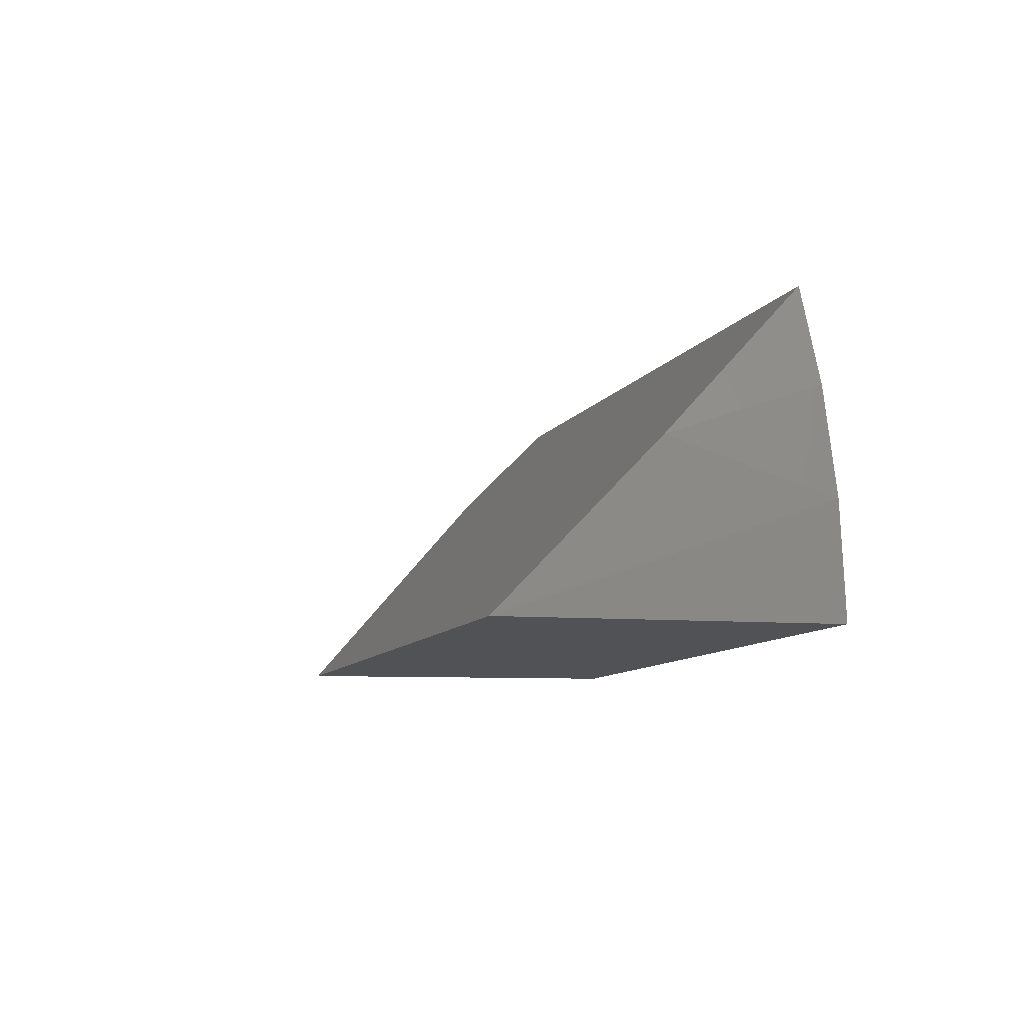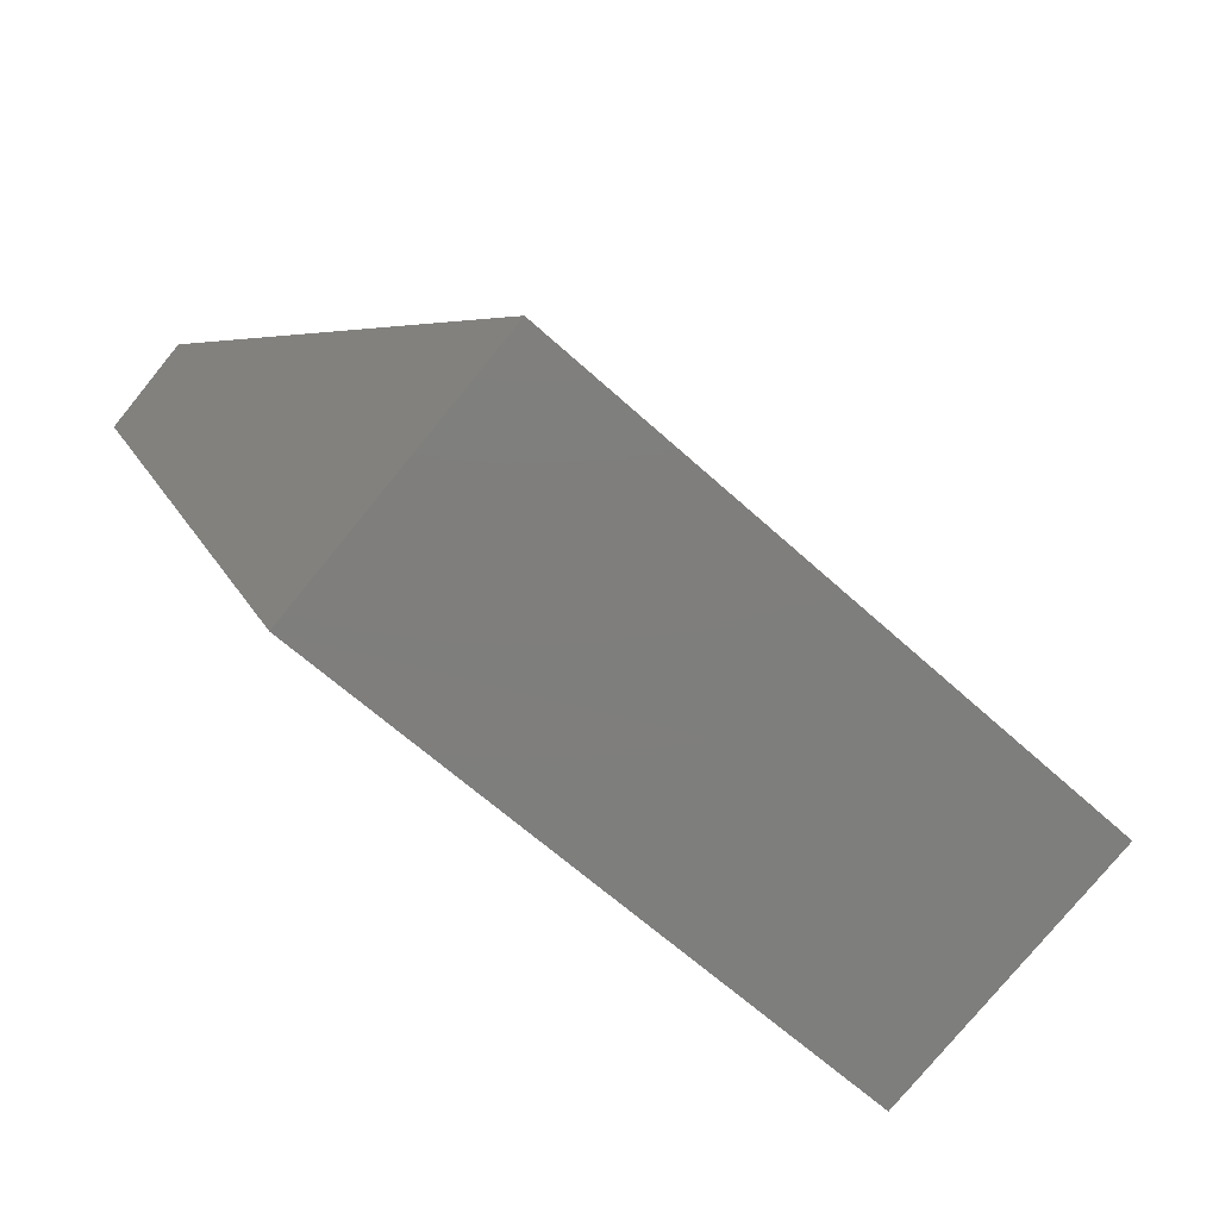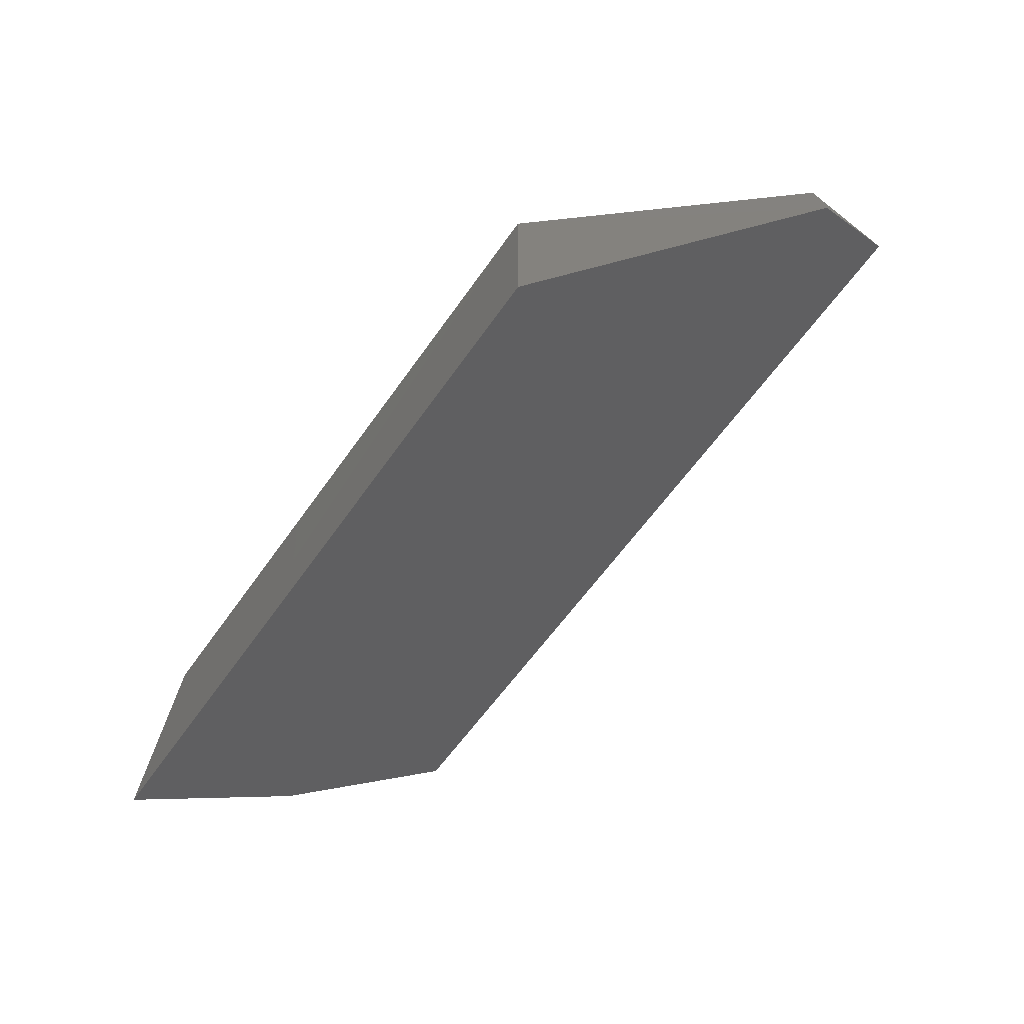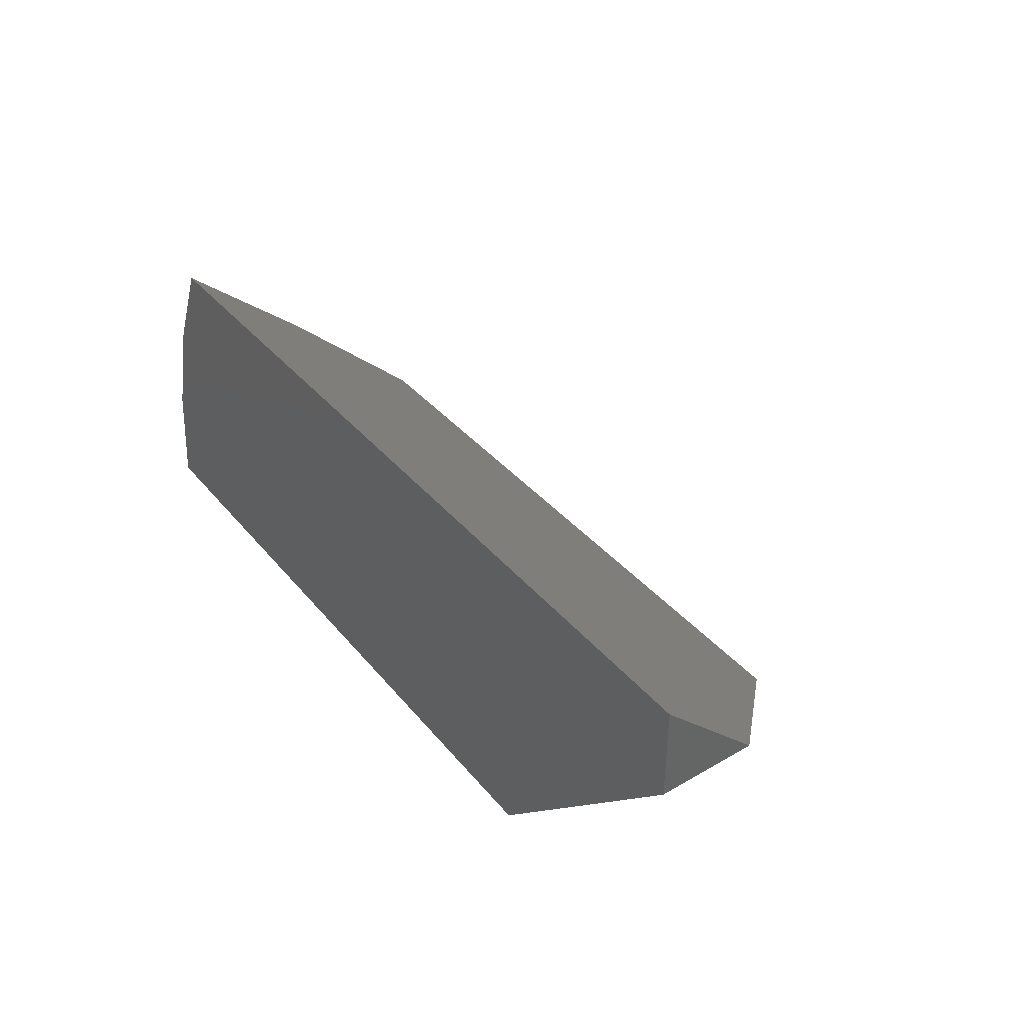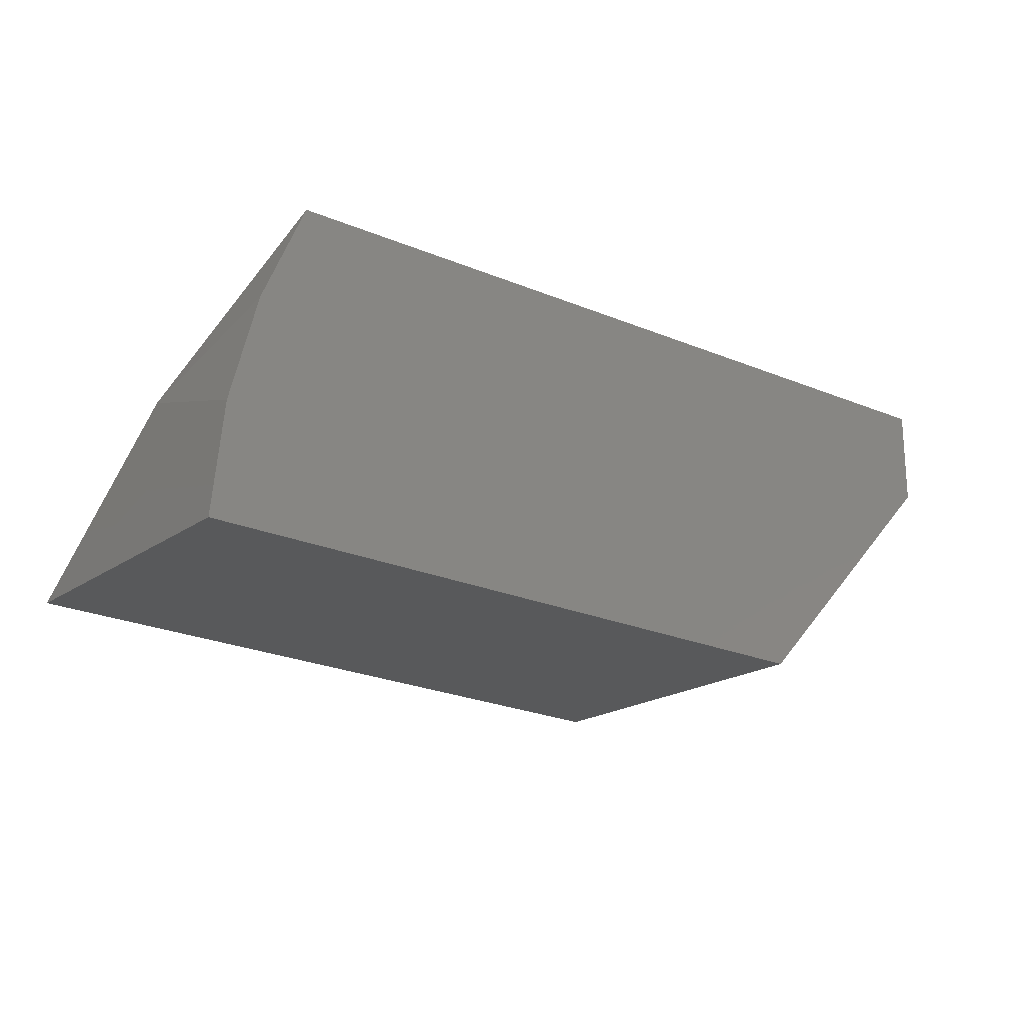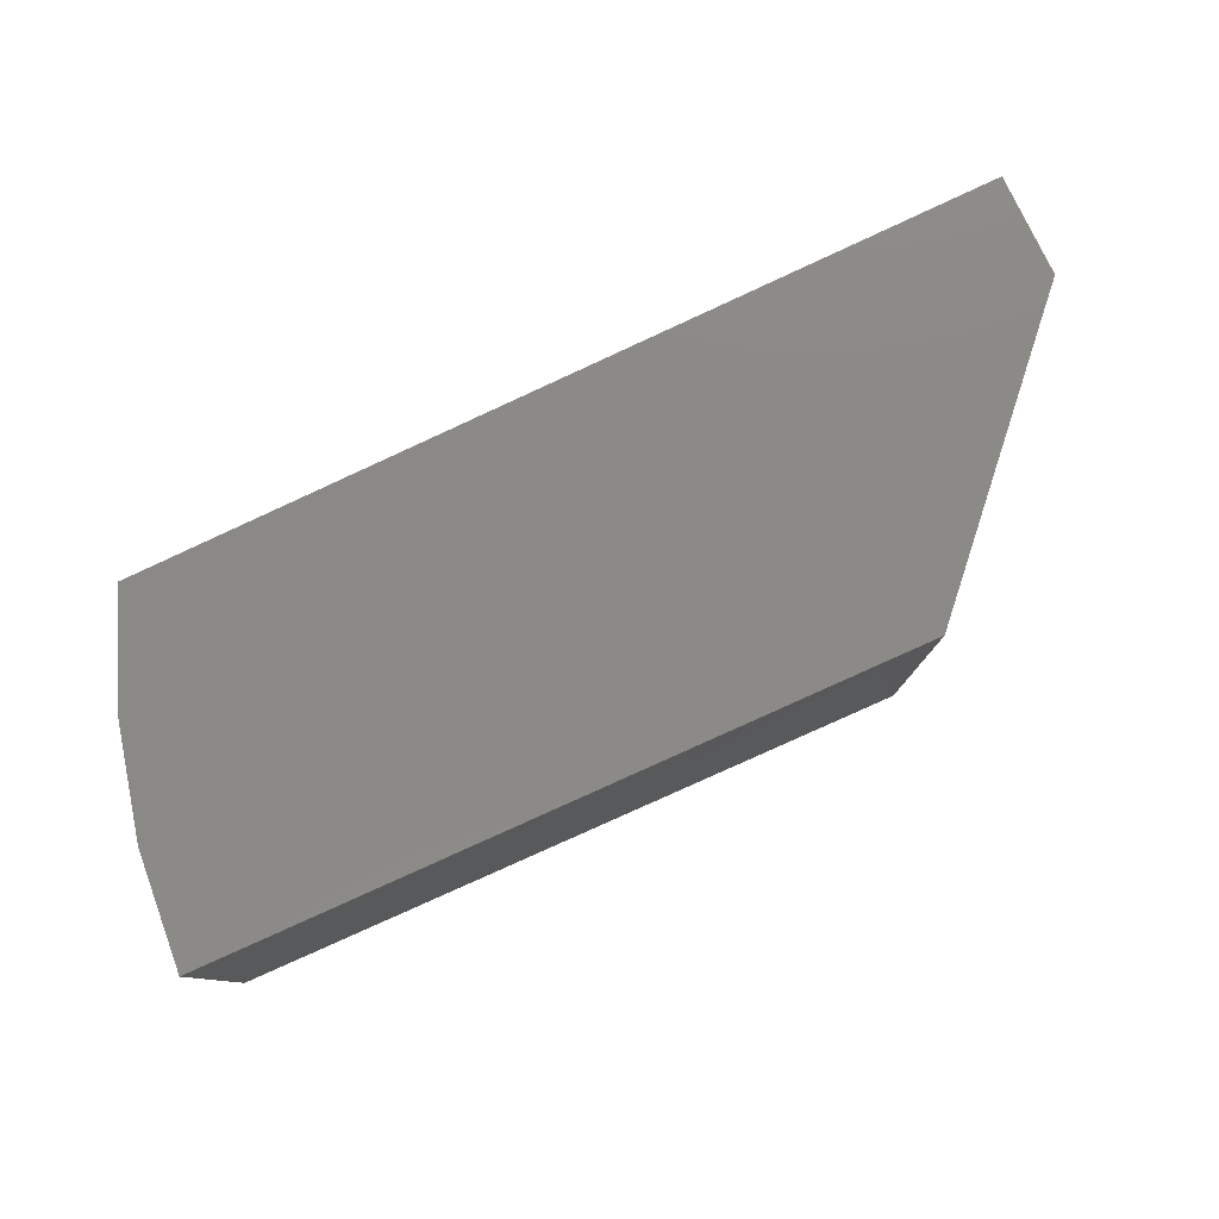
<metadata>
{"format":"stl","ext":"stl","renderer":"f3d","projection":"perspective","resolution":1024,"background":"white","views":[{"elev":-7.8,"azim":73.9,"up":"+Z"},{"elev":-79.0,"azim":-39.4,"up":"+Z"},{"elev":-70.9,"azim":-127.7,"up":"+Y"},{"elev":39.5,"azim":-125.9,"up":"+Z"},{"elev":-19.5,"azim":142.1,"up":"+Z"},{"elev":79.4,"azim":154.5,"up":"+Y"}]}
</metadata>
<code>
# stl→obj: 11 verts, 18 faces
v -0.1252 -0.4877 0.01232
v -0.1328 -0.2684 0.08801
v -0.1405 -0.3764 0.1236
v -0.1252 -0.2684 0.01232
v -0.1819 -0.2684 0.2316
v -0.1519 -0.2684 0.1617
v -0.5938 -0.2684 0.0007697
v -0.75 -0.2684 0.1641
v -0.75 -0.2684 0.2316
v -0.5938 -0.5 0
v -0.75 -0.3359 0.1641
f 1 2 3
f 1 4 2
f 5 3 6
f 6 3 2
f 7 8 6
f 7 6 2
f 7 2 4
f 8 9 6
f 6 9 5
f 10 7 1
f 1 7 4
f 8 11 9
f 10 11 7
f 7 11 8
f 11 10 9
f 9 10 5
f 10 1 5
f 5 1 3

</code>
